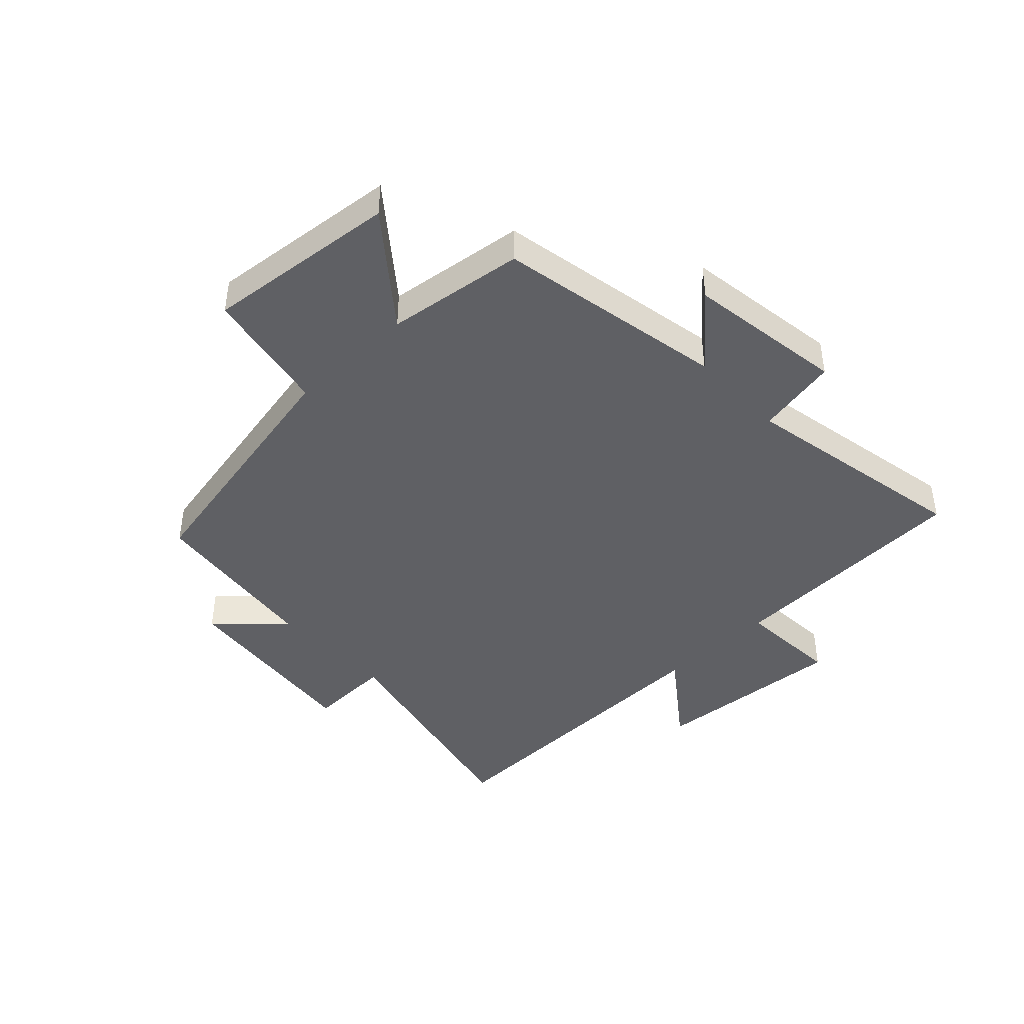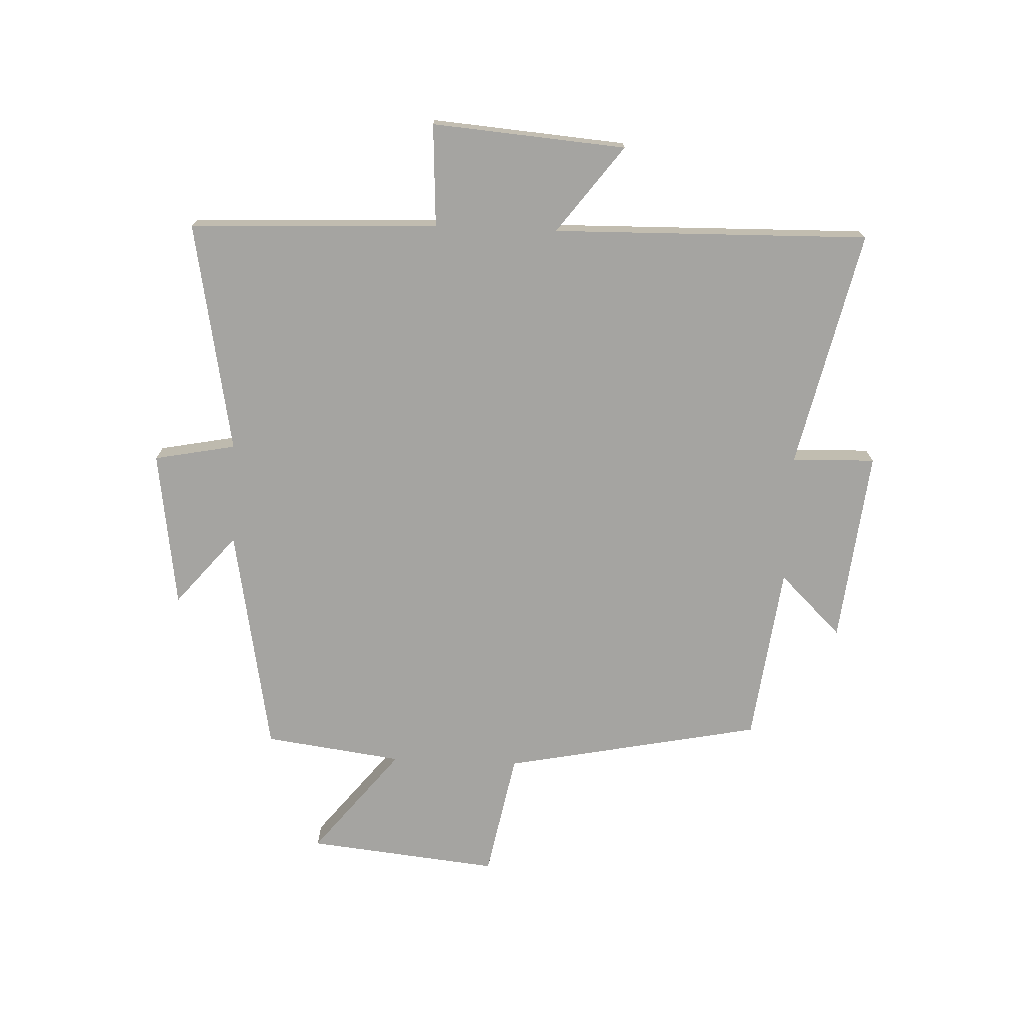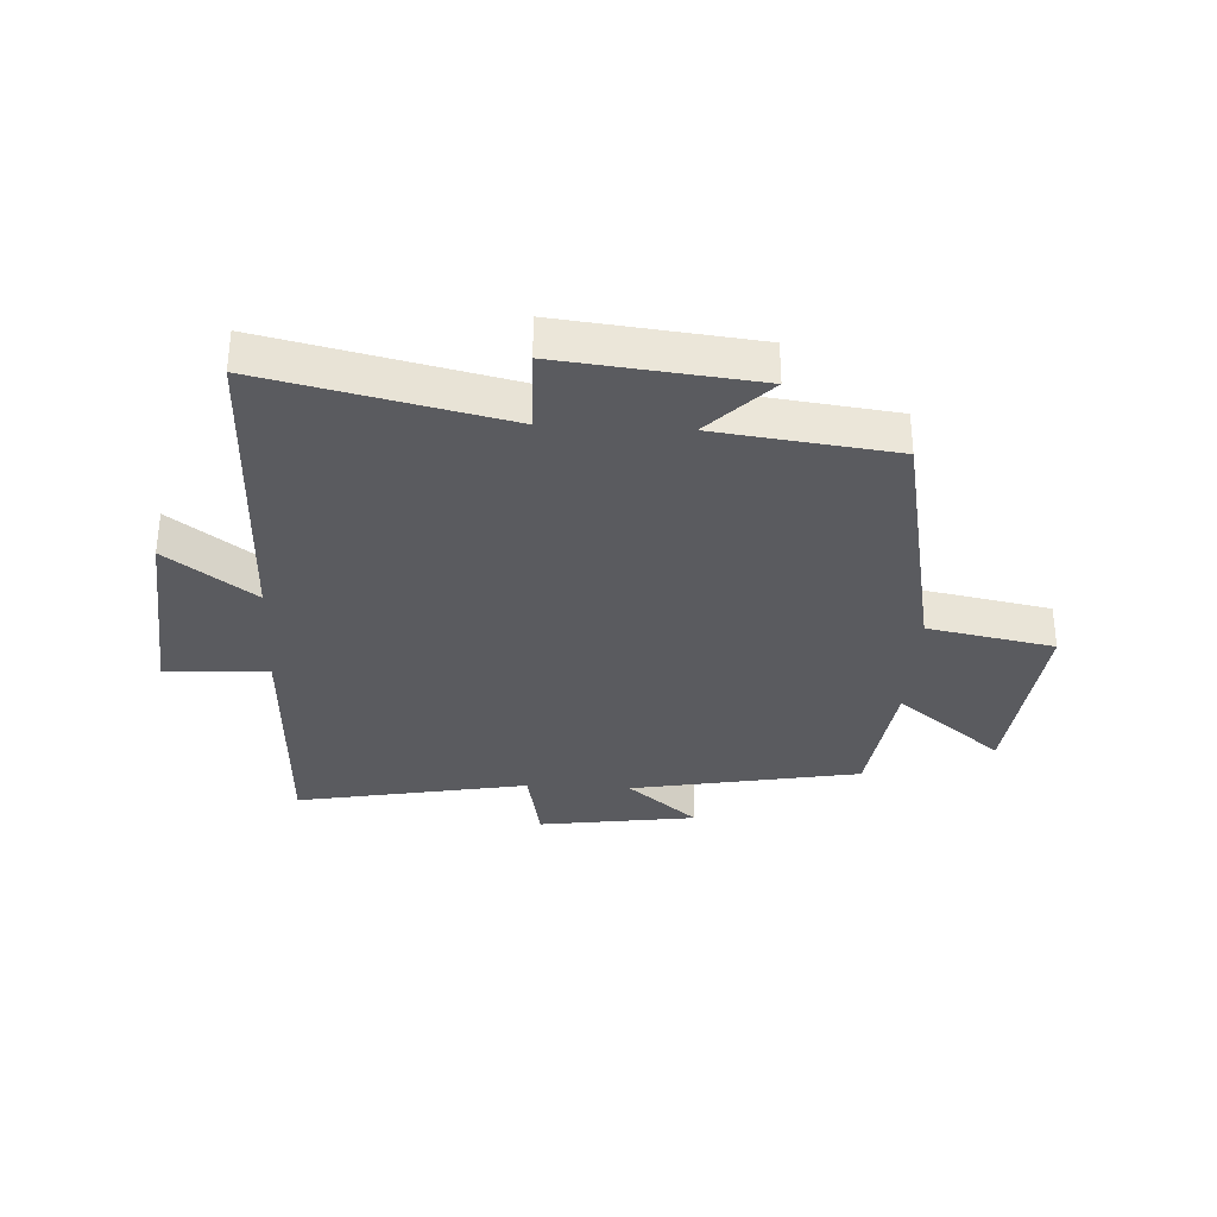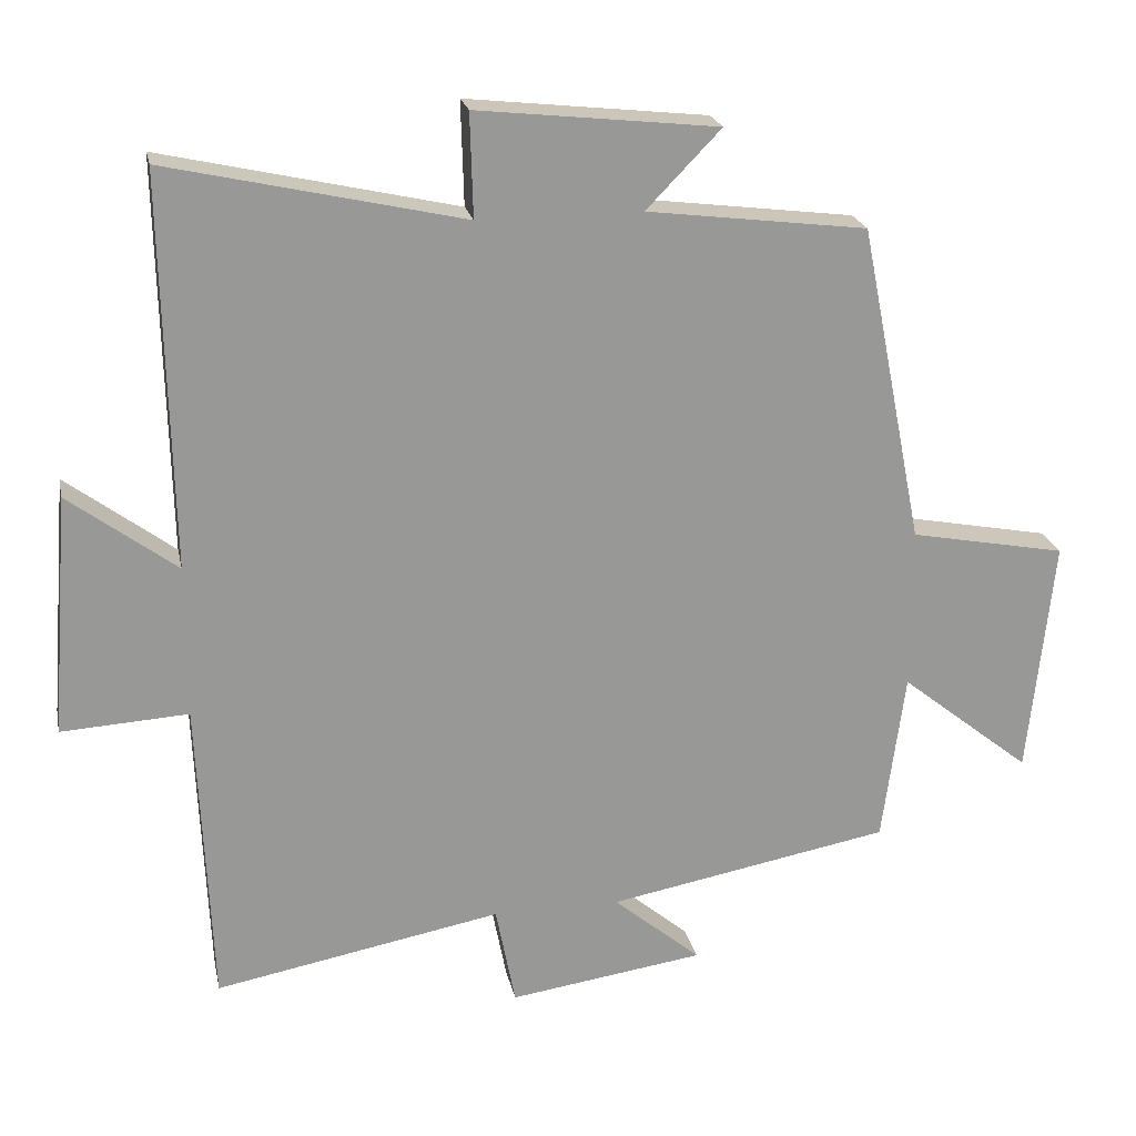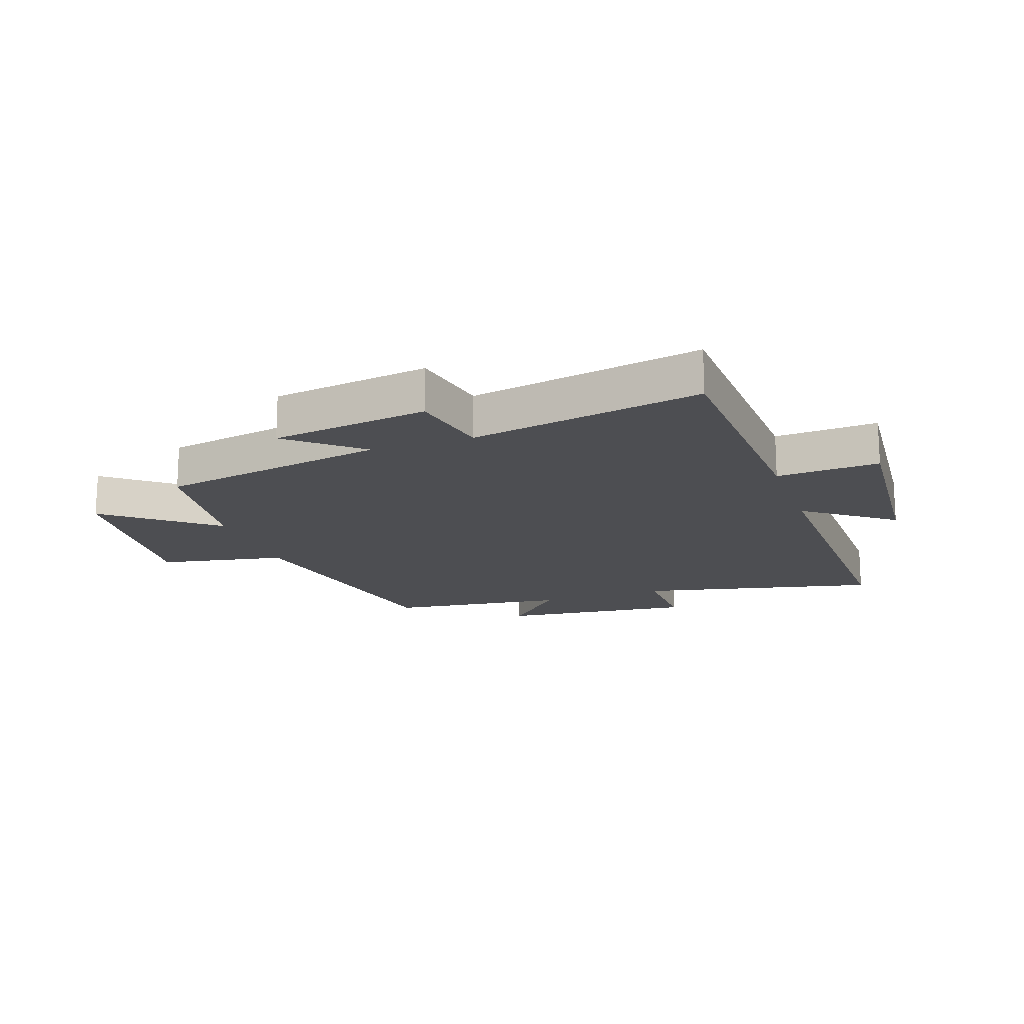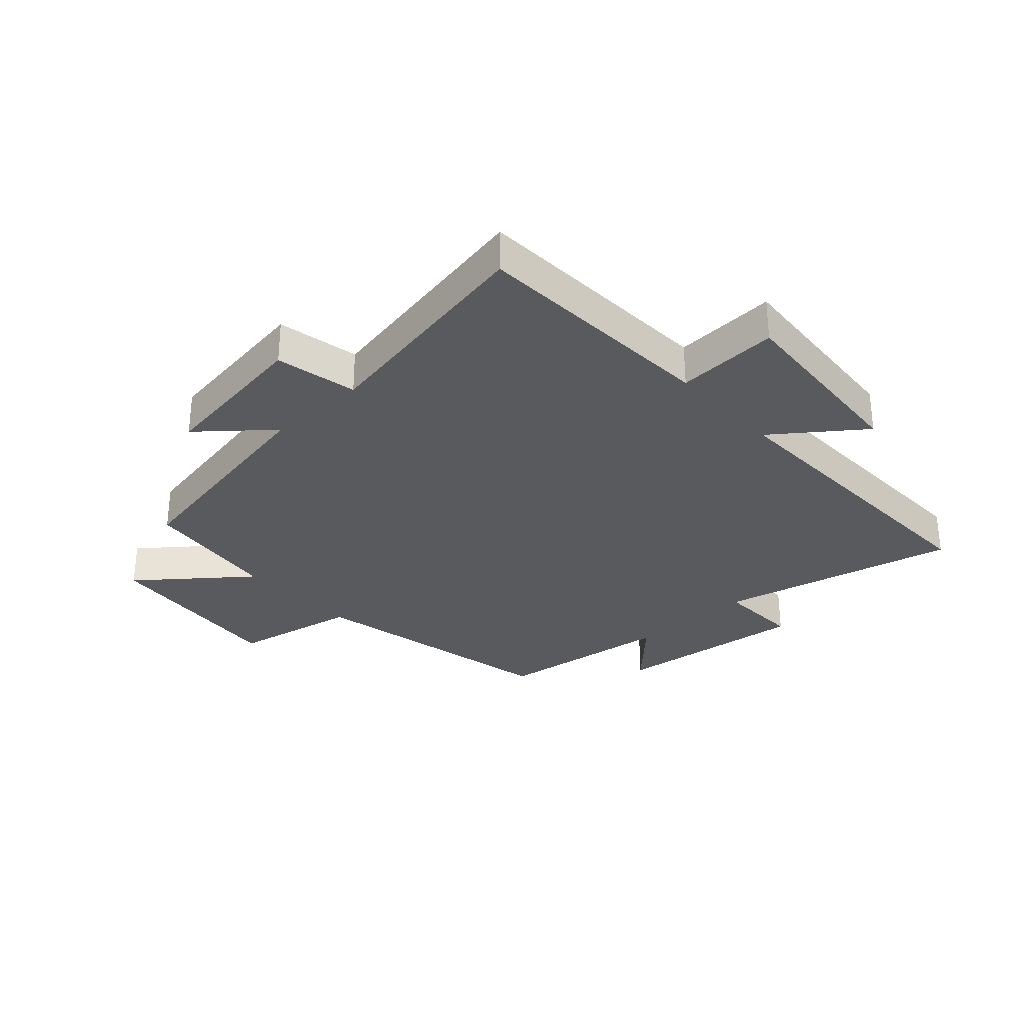
<metadata>
{"format":"obj","ext":"obj","renderer":"f3d","projection":"perspective","resolution":1024,"background":"white","views":[{"elev":-43.2,"azim":133.5,"up":"+Y"},{"elev":-73.4,"azim":-92.4,"up":"+Y"},{"elev":-33.2,"azim":-3.1,"up":"+Y"},{"elev":21.8,"azim":-11.6,"up":"+Z"},{"elev":-17.1,"azim":-160.7,"up":"+Y"},{"elev":-30.8,"azim":-137.5,"up":"+Y"}]}
</metadata>
<code>
v 0.413 0.07 0.462
v 0.5 0.07 0.026
v 0.713 0.07 -0.015
v 0.679 0.07 -0.339
v 0.5 0.07 -0.196
v 0.469 0.07 -0.429
v 0.083 0.07 -0.5
v 0.202 0.07 -0.6
v -0.064 0.07 -0.638
v -0.091 0.07 -0.5
v -0.482 0.07 -0.573
v -0.5 0.07 -0.152
v -0.673 0.07 -0.162
v -0.647 0.07 0.166
v -0.5 0.07 0.056
v -0.511 0.07 0.591
v -0.109 0.07 0.5
v -0.113 0.07 0.641
v 0.215 0.07 0.605
v 0.113 0.07 0.5
v 0.413 0 0.462
v 0.5 0 0.026
v 0.713 0 -0.015
v 0.679 0 -0.339
v 0.5 0 -0.196
v 0.469 0 -0.429
v 0.083 0 -0.5
v 0.202 0 -0.6
v -0.064 0 -0.638
v -0.091 0 -0.5
v -0.482 0 -0.573
v -0.5 0 -0.152
v -0.673 0 -0.162
v -0.647 0 0.166
v -0.5 0 0.056
v -0.511 0 0.591
v -0.109 0 0.5
v -0.113 0 0.641
v 0.215 0 0.605
v 0.113 0 0.5
f 17 18 19 20
f 17 20 1 2
f 15 16 17 2
f 12 13 14 15
f 15 2 3
f 12 15 3
f 11 12 3
f 10 11 3
f 7 8 9 10
f 5 6 7 10
f 5 10 3
f 3 4 5
f 40 39 38 37
f 22 21 40 37
f 22 37 36 35
f 35 34 33 32
f 23 22 35
f 23 35 32
f 23 32 31
f 23 31 30
f 30 29 28 27
f 30 27 26 25
f 23 30 25
f 25 24 23
f 1 21 22 2
f 2 22 23 3
f 3 23 24 4
f 4 24 25 5
f 5 25 26 6
f 6 26 27 7
f 7 27 28 8
f 8 28 29 9
f 9 29 30 10
f 10 30 31 11
f 11 31 32 12
f 12 32 33 13
f 13 33 34 14
f 14 34 35 15
f 15 35 36 16
f 16 36 37 17
f 17 37 38 18
f 18 38 39 19
f 19 39 40 20
f 20 40 21 1

</code>
